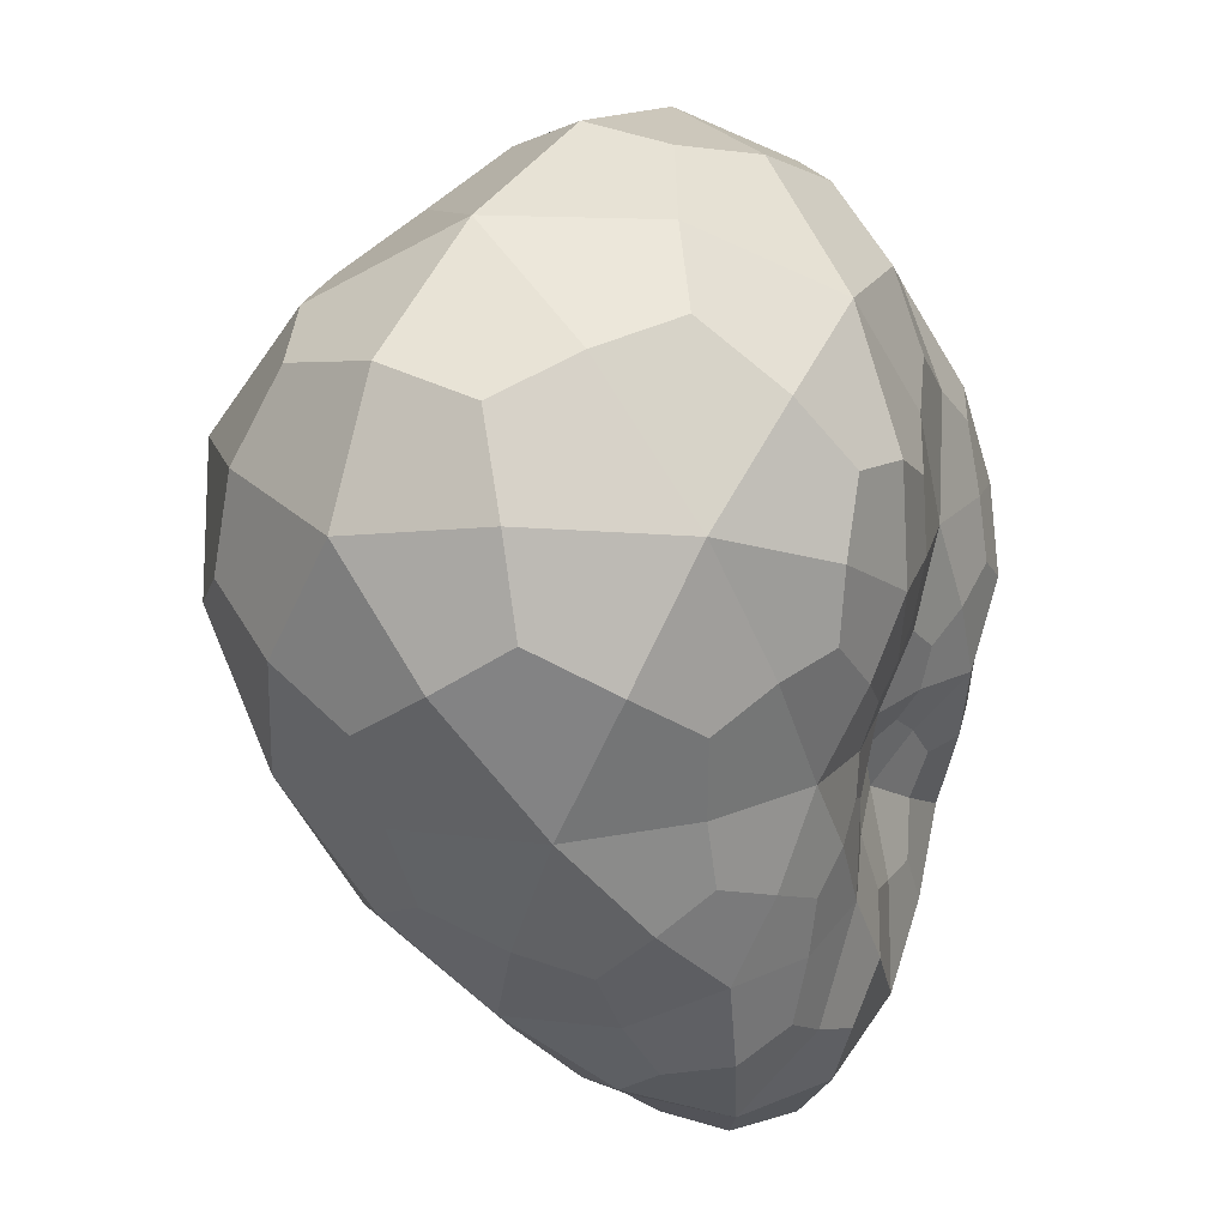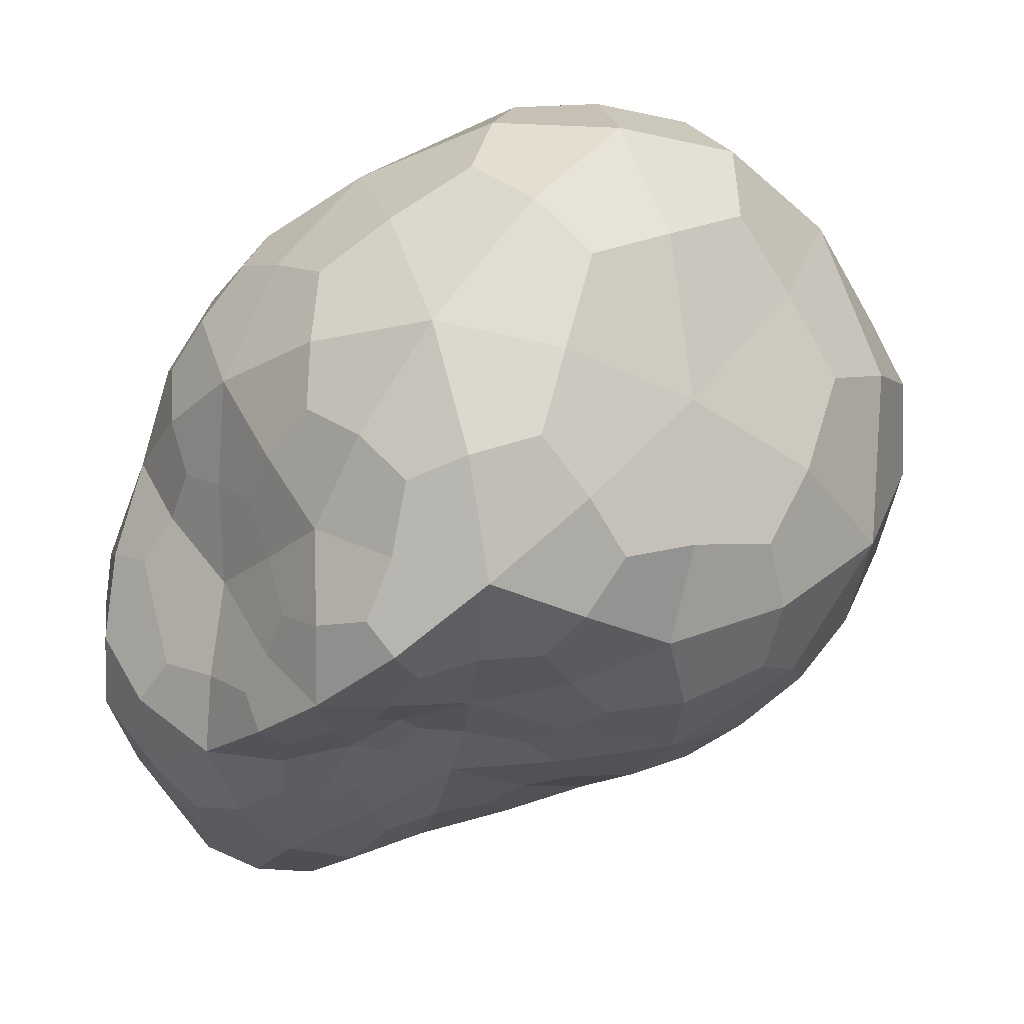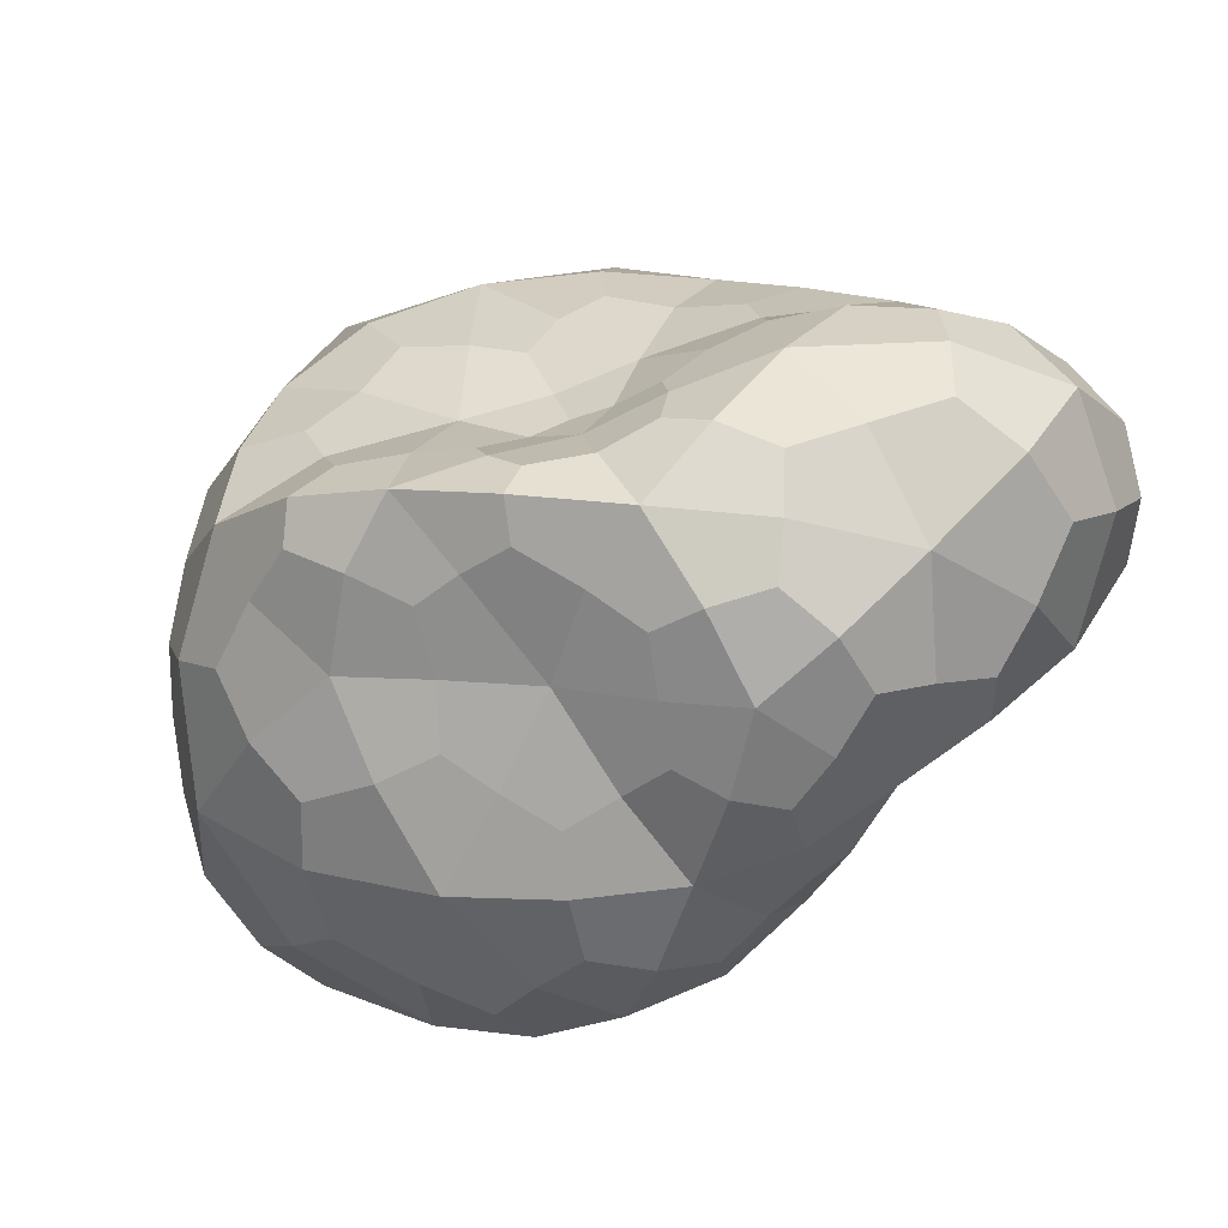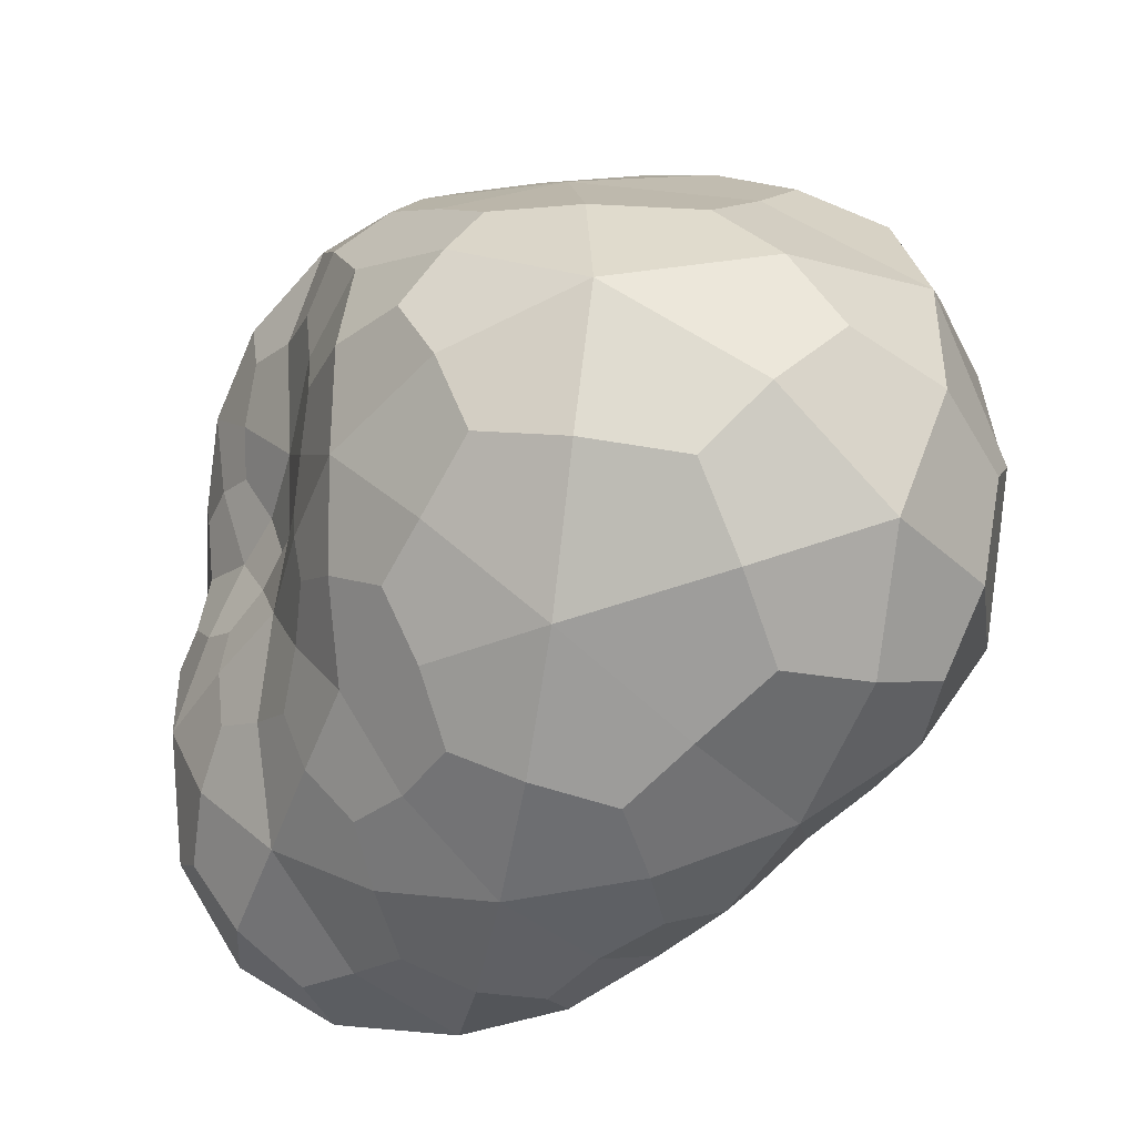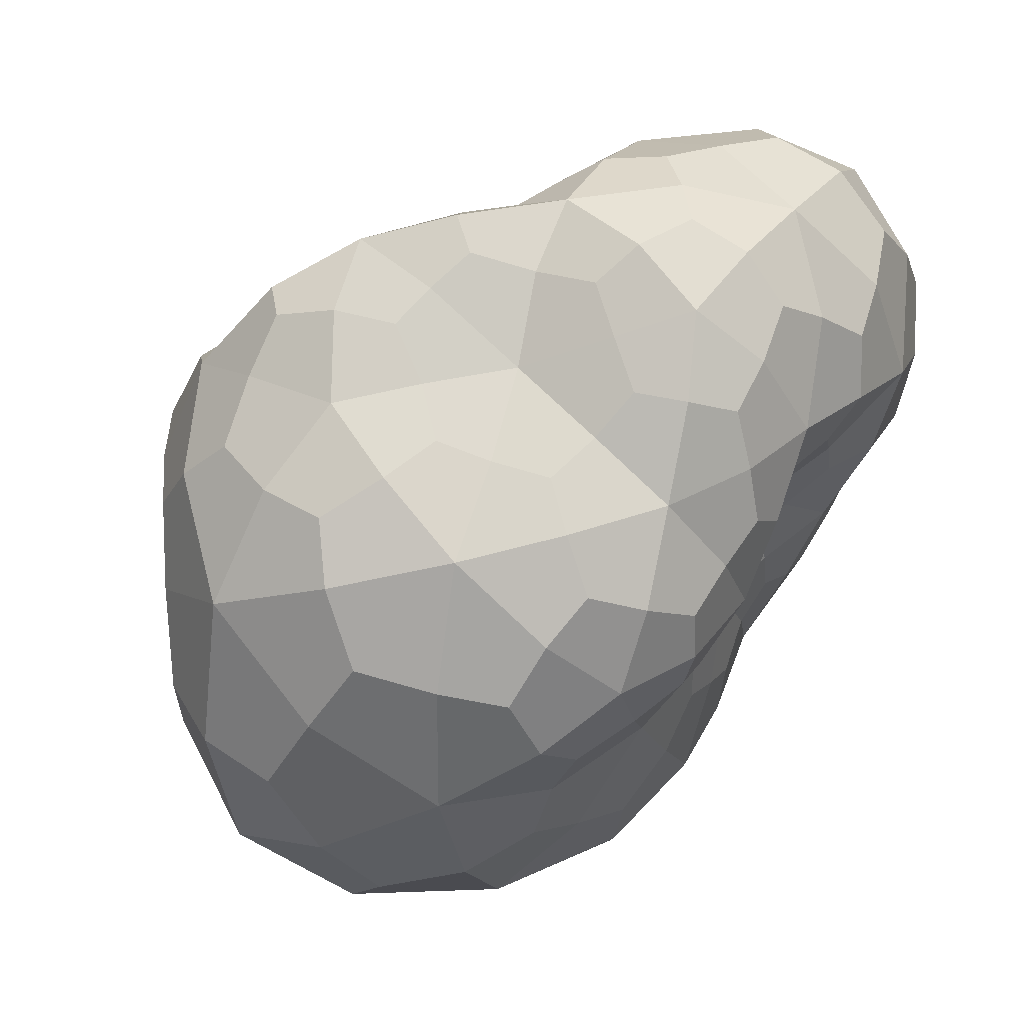
<metadata>
{"format":"obj","ext":"obj","renderer":"f3d","projection":"perspective","resolution":1024,"background":"white","views":[{"elev":-24.2,"azim":-9.4,"up":"+Z"},{"elev":61.5,"azim":-152.7,"up":"+Z"},{"elev":59.5,"azim":64.7,"up":"+Y"},{"elev":-24.4,"azim":-80.1,"up":"+Z"},{"elev":26.8,"azim":50.7,"up":"+Y"}]}
</metadata>
<code>
o Icosphere
v -0.000321 -0.00132 0.001487
v -0.001308 0.000222 0.000841
v -0.001412 -0.00163 -0.00032
v 0.000407 -0.001325 -0.000223
v 0.000987 -0.000383 0.000669
v -4.2e-05 0.000546 0.001172
v -0.001041 0.000297 -0.000636
v -3.2e-05 -0.000638 -0.001314
v 0.000585 -9.5e-05 -0.00039
v 0.000776 0.000903 0.000159
v -0.000311 0.000877 0.000203
v 0.000239 0.000982 -0.001199
v -0.001027 -0.001771 0.000724
v -0.001032 -0.000485 0.001297
v -0.001758 -0.000697 0.00046
v -0.000722 0.000505 0.001283
v -0.000153 -0.00016 0.001646
v 0.000166 -0.001724 0.000575
v -0.000333 -0.001864 -0.000347
v 0.000556 -0.000874 0.00117
v 0.000663 -0.000839 0.000262
v 0.000585 0.000131 0.001104
v -0.000688 0.00061 0.000458
v -0.000292 0.001022 0.000842
v -0.001489 -0.000513 -0.000642
v -0.001383 0.000269 8.4e-05
v 0.000175 -0.001019 -0.000763
v -0.000681 -0.001211 -0.001079
v 0.000917 -0.000262 -1e-05
v 0.000501 -0.000556 -0.000313
v 0.000331 0.000655 0.000608
v 0.000945 0.000279 0.000424
v -0.000624 0.000662 -0.000144
v -0.000713 -0.000198 -0.001306
v 0.000454 -0.000366 -0.000908
v 0.000952 0.000382 -0.000256
v 0.000156 0.00116 0.000234
v -0.000465 0.000676 -0.000988
v -0.000155 0.00117 -0.000395
v 0.000136 0.000118 -0.001524
v 0.000743 0.000332 -0.000998
v 0.000612 0.001085 -0.000483
v -0.000672 -0.001616 0.001201
v -0.001257 -5.9e-05 0.001091
v -0.001699 -0.001267 6.2e-05
v -0.001039 0.000377 0.001087
v -8.5e-05 0.000268 0.001448
v -8.3e-05 -0.001639 0.001122
v 0.000133 -0.00165 -0.000301
v 0.000137 -0.00117 0.001417
v 0.000874 -0.000618 0.000493
v 0.000261 0.000362 0.001168
v -0.001027 0.000455 0.000664
v -0.000303 0.000976 0.000518
v -0.001547 -0.001134 -0.000515
v -0.001238 0.000298 -0.000298
v 0.000309 -0.001203 -0.000492
v -0.00032 -0.000915 -0.001254
v 0.001009 -0.000345 0.000325
v 0.000517 -0.000302 -0.000332
v 0.000139 0.000607 0.000897
v 0.000884 0.000621 0.000286
v -0.000859 0.000508 -0.000384
v -0.00035 -0.000472 -0.001411
v 0.000516 -0.000212 -0.000615
v 0.000929 0.000702 -3.6e-05
v -0.000119 0.001063 0.00024
v -0.000771 0.000481 -0.00081
v 3.5e-05 0.001171 -0.00085
v 5.2e-05 -0.000298 -0.001469
v 0.000683 8.1e-05 -0.000669
v 0.000737 0.001041 -0.000122
v -0.001316 -0.001803 0.000178
v -0.000694 -0.000978 0.001484
v -0.001596 -0.000162 0.000716
v -0.000376 0.000575 0.001298
v -0.000239 -0.000776 0.001666
v 0.00034 -0.001586 0.000101
v -0.000935 -0.001878 -0.000368
v 0.000841 -0.000609 0.00092
v 0.000535 -0.001107 8e-06
v 0.000869 -0.000154 0.000921
v -0.000458 0.000735 0.000315
v -0.000194 0.000824 0.001038
v -0.001297 -3.6e-05 -0.000674
v -0.001405 0.000257 0.00049
v 7.9e-05 -0.000845 -0.001071
v -0.001101 -0.001512 -0.000757
v 0.000726 -0.000168 -0.000204
v 0.000476 -0.000928 -0.000284
v 0.000583 0.000795 0.000373
v 0.001013 -6.4e-05 0.000574
v -0.000436 0.000762 3.5e-05
v -0.000948 9.1e-05 -0.000993
v 0.000249 -0.000525 -0.001161
v 0.000779 0.000111 -0.000346
v 0.000506 0.001079 0.000194
v -0.000107 0.000896 -0.001163
v -0.000251 0.00102 -5.9e-05
v 0.000212 0.000604 -0.001442
v 0.000542 0.000709 -0.001204
v 0.000442 0.001096 -0.000898
v 0.000225 0.001233 -0.000465
v 1.1e-05 0.00121 -7.4e-05
v 0.000397 0.001204 -0.00011
v 0.00075 0.000747 -0.000803
v 0.000859 0.000755 -0.000401
v 0.000872 0.000376 -0.000624
v 0.000498 0.000234 -0.001346
v 0.000612 -4e-05 -0.000993
v 0.000363 -0.000162 -0.001291
v -0.000189 0.000433 -0.00137
v -0.000287 -3.2e-05 -0.001489
v -0.000605 0.000265 -0.001206
v -0.000326 0.000992 -0.000704
v -0.000569 0.000719 -0.000543
v -0.000401 0.000925 -0.000271
v -7.7e-05 0.00111 0.000561
v -4e-06 0.000894 0.000744
v 0.000233 0.000955 0.000445
v 0.001003 0.00034 8.1e-05
v 0.001017 -1e-05 0.000196
v 0.000953 4.6e-05 -0.000123
v 0.000455 -0.000464 -0.00058
v 0.000378 -0.000775 -0.000541
v 0.000338 -0.000675 -0.000833
v -0.000739 -0.000714 -0.001258
v -0.001157 -0.000922 -0.000952
v -0.001127 -0.000363 -0.001037
v -0.00099 0.000493 -2.6e-05
v -0.001033 0.000471 0.000275
v -0.000653 0.000606 0.000144
v 0.000674 0.00048 0.000536
v 0.000473 0.000407 0.000848
v 0.000801 0.000218 0.000772
v 0.000692 -0.000407 -0.000151
v 0.000817 -0.000532 0.000108
v 0.000599 -0.000685 -6.2e-05
v -0.00021 -0.001194 -0.000971
v -4.4e-05 -0.001479 -0.000627
v -0.000528 -0.001619 -0.000769
v -0.001544 -8.6e-05 -0.000259
v -0.001743 -0.000627 -0.000106
v -0.001682 -0.000154 0.000269
v -0.00049 0.000848 0.000692
v -0.000736 0.000621 0.000896
v -0.000515 0.000827 0.001089
v 0.00026 4e-06 0.001436
v 0.000235 -0.000549 0.001514
v 0.00062 -0.000347 0.001218
v 0.000668 -0.000928 0.000718
v 0.000398 -0.001359 0.000926
v 0.000482 -0.001304 0.000421
v -7.6e-05 -0.001902 0.000118
v -0.000414 -0.001898 0.000692
v -0.000705 -0.001979 0.000175
v -0.000488 0.000207 0.001534
v -0.000899 8.2e-05 0.001367
v -0.000602 -0.00031 0.001578
v -0.001508 -0.001304 0.000633
v -0.001112 -0.001187 0.001092
v -0.001467 -0.000623 0.000923
v -0.000846 -0.001297 0.001291
v -0.001082 0.000156 0.001207
v -0.000402 -0.001778 0.001036
v 0.000182 -0.001434 0.001179
v 5.4e-05 -0.000847 0.001584
v -0.000934 0.000497 0.000891
v -0.00172 -0.001019 -0.000196
v 0.000148 -0.001465 -0.00049
v 0.000919 -0.000509 0.000296
v 0.000301 0.000459 0.000962
v -0.001161 0.000415 0.000467
v -0.001297 -0.001214 -0.000773
v 0.000398 -0.00096 -0.000445
v 0.001039 -0.000148 0.000364
v -2.3e-05 0.000786 0.00089
v -0.000727 0.000578 -0.000579
v -0.000191 -0.000266 -0.001498
v 0.000608 -6.3e-05 -0.000757
v 0.000861 0.000855 -0.000191
v -0.000125 0.001107 3.1e-05
v 0.000239 0.001209 -0.000753
v 0.000206 0.001242 -0.000207
v 0.000564 0.001144 -8e-06
v 0.000603 0.000878 -0.000991
v 0.000857 0.000622 -0.000623
v 0.000784 0.000189 -0.00055
v 0.000439 0.00052 -0.001384
v 0.000516 -2e-06 -0.001232
v 0.000234 -0.000334 -0.001331
v -2.8e-05 0.000664 -0.001365
v -0.00037 0.00022 -0.001381
v -0.000787 0.000297 -0.001018
v -0.000152 0.001059 -0.000921
v -0.000439 0.000892 -0.000496
v -0.000365 0.000905 -9.5e-05
v -0.000167 0.001072 0.000462
v 3.8e-05 0.001006 0.000592
v 0.000442 0.00095 0.000341
v 0.000966 0.000564 0.00012
v 0.001011 0.000121 3.8e-05
v 0.000821 -8e-06 -0.000218
v 0.000476 -0.000324 -0.000494
v 0.000397 -0.00063 -0.00065
v 0.000244 -0.000691 -0.00102
v -0.000474 -0.000722 -0.001335
v -0.001023 -0.000664 -0.001112
v -0.001147 -0.000101 -0.000921
v -0.001039 0.000448 -0.000219
v -0.000888 0.000527 0.00013
v -0.000499 0.000677 0.000158
v 0.000725 0.000635 0.0004
v 0.000651 0.000369 0.000721
v 0.00092 1.7e-05 0.000774
v 0.000635 -0.000293 -0.00022
v 0.000704 -0.000532 -4.4e-05
v 0.000541 -0.000893 -0.000117
v -0.000144 -0.000997 -0.001118
v -0.000251 -0.001447 -0.000804
v -0.000861 -0.001723 -0.00067
v -0.001386 7.5e-05 -0.000418
v -0.001693 -0.000277 -3.1e-05
v -0.001607 -7e-06 0.000507
v -0.000416 0.000856 0.000508
v -0.000583 0.000788 0.000908
v -0.000379 0.000779 0.001164
v 0.000155 0.000227 0.001378
v 0.000386 -0.000284 0.001414
v 0.000806 -0.000383 0.001039
v 0.000813 -0.000725 0.000723
v 0.000529 -0.001209 0.000688
v 0.00047 -0.00135 0.000174
v 0.000156 -0.001757 -4e-05
v -0.000392 -0.001969 0.000329
v -0.001007 -0.001949 -6e-06
v -0.000322 0.000357 0.001455
v -0.000672 1.3e-05 0.001521
v -0.00052 -0.000684 0.001621
v -0.001562 -0.001506 0.00031
v -0.001392 -0.001046 0.0009
v -0.001472 -0.000271 0.000926
f 1 74 163 43
f 14 161 163 74
f 13 43 163 161
f 2 44 164 46
f 14 158 164 44
f 16 46 164 158
f 1 43 165 48
f 13 155 165 43
f 18 48 165 155
f 1 48 166 50
f 18 152 166 48
f 20 50 166 152
f 1 50 167 77
f 20 149 167 50
f 17 77 167 149
f 2 46 168 53
f 16 146 168 46
f 23 53 168 146
f 3 45 169 55
f 15 143 169 45
f 25 55 169 143
f 4 49 170 57
f 19 140 170 49
f 27 57 170 140
f 5 51 171 59
f 21 137 171 51
f 29 59 171 137
f 6 52 172 61
f 22 134 172 52
f 31 61 172 134
f 2 53 173 86
f 23 131 173 53
f 26 86 173 131
f 3 55 174 88
f 25 128 174 55
f 28 88 174 128
f 4 57 175 90
f 27 125 175 57
f 30 90 175 125
f 5 59 176 92
f 29 122 176 59
f 32 92 176 122
f 6 61 177 84
f 31 119 177 61
f 24 84 177 119
f 7 63 178 68
f 33 116 178 63
f 38 68 178 116
f 8 64 179 70
f 34 113 179 64
f 40 70 179 113
f 9 65 180 71
f 35 110 180 65
f 41 71 180 110
f 10 66 181 72
f 36 107 181 66
f 42 72 181 107
f 11 67 182 99
f 37 104 182 67
f 39 99 182 104
f 39 103 183 69
f 42 102 183 103
f 12 69 183 102
f 39 104 184 103
f 37 105 184 104
f 42 103 184 105
f 37 97 185 105
f 10 72 185 97
f 42 105 185 72
f 42 106 186 102
f 41 101 186 106
f 12 102 186 101
f 42 107 187 106
f 36 108 187 107
f 41 106 187 108
f 36 96 188 108
f 9 71 188 96
f 41 108 188 71
f 41 109 189 101
f 40 100 189 109
f 12 101 189 100
f 41 110 190 109
f 35 111 190 110
f 40 109 190 111
f 35 95 191 111
f 8 70 191 95
f 40 111 191 70
f 40 112 192 100
f 38 98 192 112
f 12 100 192 98
f 40 113 193 112
f 34 114 193 113
f 38 112 193 114
f 34 94 194 114
f 7 68 194 94
f 38 114 194 68
f 38 115 195 98
f 39 69 195 115
f 12 98 195 69
f 38 116 196 115
f 33 117 196 116
f 39 115 196 117
f 33 93 197 117
f 11 99 197 93
f 39 117 197 99
f 24 118 198 54
f 37 67 198 118
f 11 54 198 67
f 24 119 199 118
f 31 120 199 119
f 37 118 199 120
f 31 91 200 120
f 10 97 200 91
f 37 120 200 97
f 32 121 201 62
f 36 66 201 121
f 10 62 201 66
f 32 122 202 121
f 29 123 202 122
f 36 121 202 123
f 29 89 203 123
f 9 96 203 89
f 36 123 203 96
f 30 124 204 60
f 35 65 204 124
f 9 60 204 65
f 30 125 205 124
f 27 126 205 125
f 35 124 205 126
f 27 87 206 126
f 8 95 206 87
f 35 126 206 95
f 28 127 207 58
f 34 64 207 127
f 8 58 207 64
f 28 128 208 127
f 25 129 208 128
f 34 127 208 129
f 25 85 209 129
f 7 94 209 85
f 34 129 209 94
f 26 130 210 56
f 33 63 210 130
f 7 56 210 63
f 26 131 211 130
f 23 132 211 131
f 33 130 211 132
f 23 83 212 132
f 11 93 212 83
f 33 132 212 93
f 31 133 213 91
f 32 62 213 133
f 10 91 213 62
f 31 134 214 133
f 22 135 214 134
f 32 133 214 135
f 22 82 215 135
f 5 92 215 82
f 32 135 215 92
f 29 136 216 89
f 30 60 216 136
f 9 89 216 60
f 29 137 217 136
f 21 138 217 137
f 30 136 217 138
f 21 81 218 138
f 4 90 218 81
f 30 138 218 90
f 27 139 219 87
f 28 58 219 139
f 8 87 219 58
f 27 140 220 139
f 19 141 220 140
f 28 139 220 141
f 19 79 221 141
f 3 88 221 79
f 28 141 221 88
f 25 142 222 85
f 26 56 222 142
f 7 85 222 56
f 25 143 223 142
f 15 144 223 143
f 26 142 223 144
f 15 75 224 144
f 2 86 224 75
f 26 144 224 86
f 23 145 225 83
f 24 54 225 145
f 11 83 225 54
f 23 146 226 145
f 16 147 226 146
f 24 145 226 147
f 16 76 227 147
f 6 84 227 76
f 24 147 227 84
f 17 148 228 47
f 22 52 228 148
f 6 47 228 52
f 17 149 229 148
f 20 150 229 149
f 22 148 229 150
f 20 80 230 150
f 5 82 230 80
f 22 150 230 82
f 20 151 231 80
f 21 51 231 151
f 5 80 231 51
f 20 152 232 151
f 18 153 232 152
f 21 151 232 153
f 18 78 233 153
f 4 81 233 78
f 21 153 233 81
f 18 154 234 78
f 19 49 234 154
f 4 78 234 49
f 18 155 235 154
f 13 156 235 155
f 19 154 235 156
f 13 73 236 156
f 3 79 236 73
f 19 156 236 79
f 16 157 237 76
f 17 47 237 157
f 6 76 237 47
f 16 158 238 157
f 14 159 238 158
f 17 157 238 159
f 14 74 239 159
f 1 77 239 74
f 17 159 239 77
f 13 160 240 73
f 15 45 240 160
f 3 73 240 45
f 13 161 241 160
f 14 162 241 161
f 15 160 241 162
f 14 44 242 162
f 2 75 242 44
f 15 162 242 75

</code>
